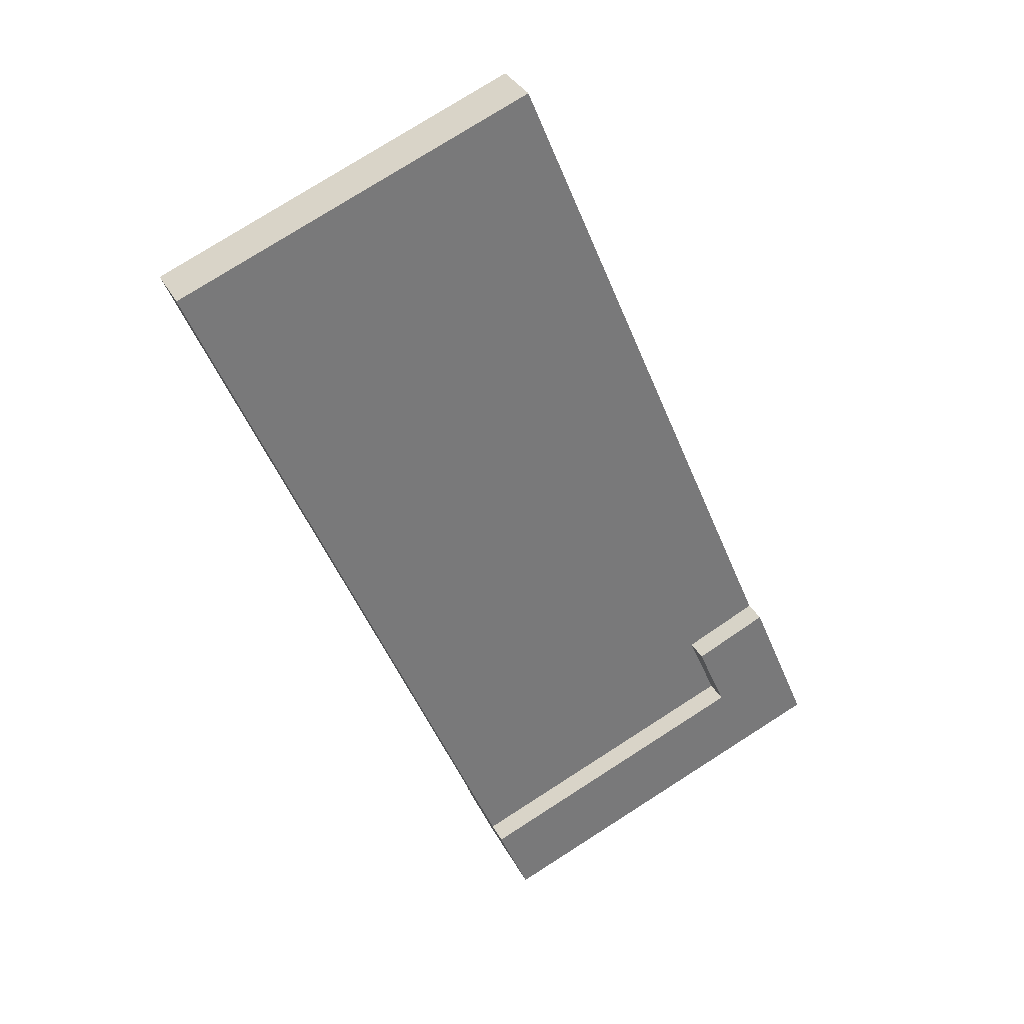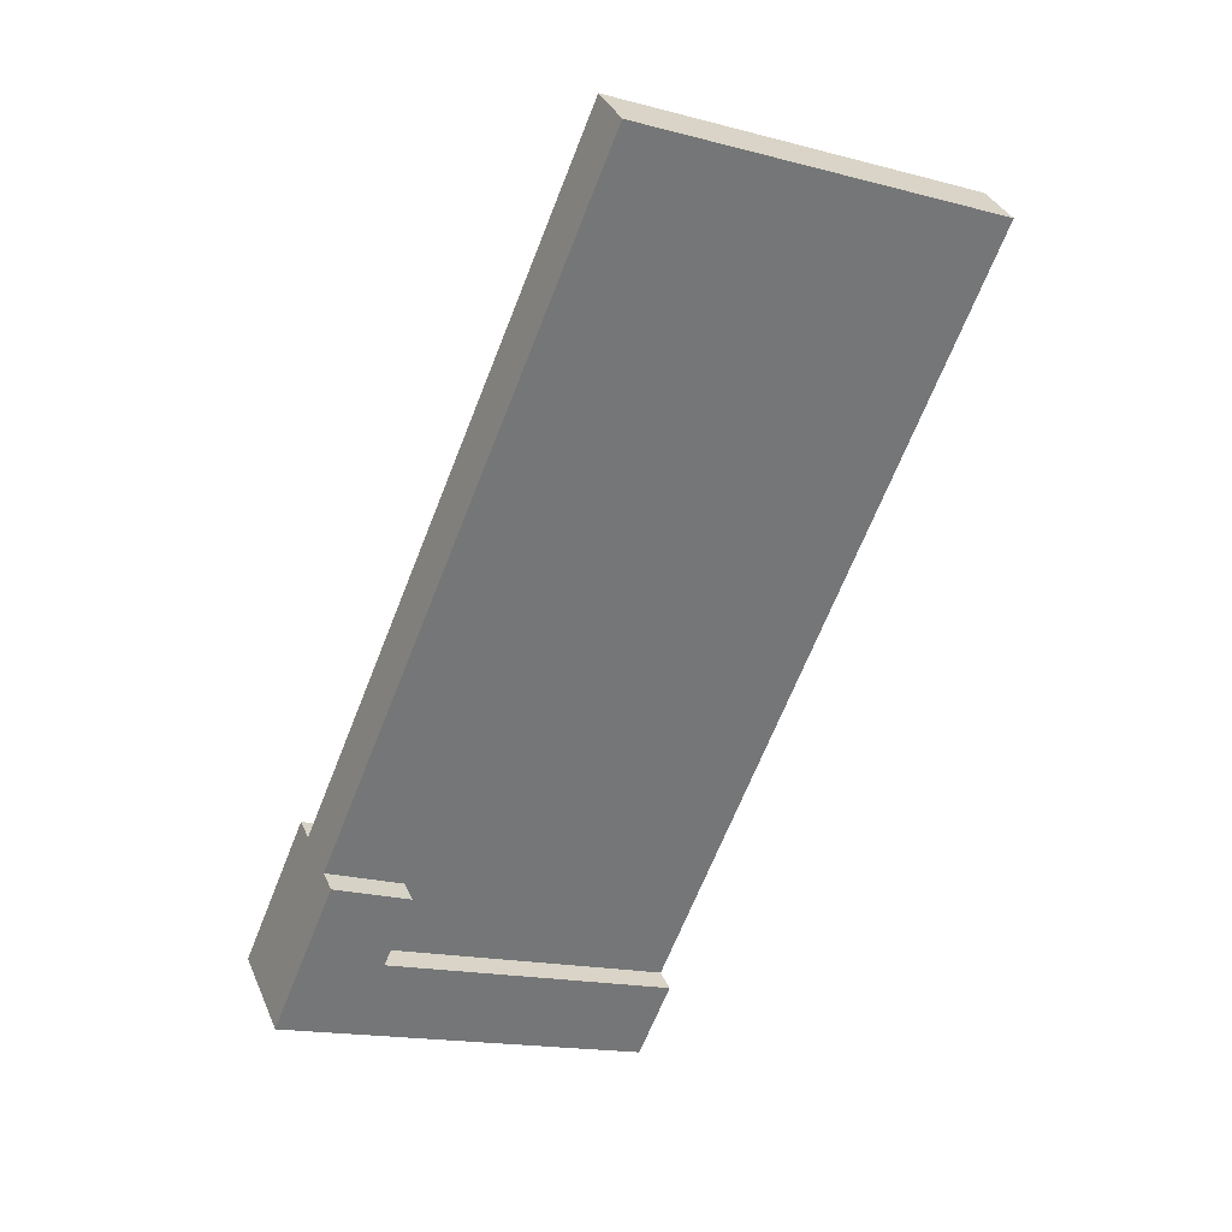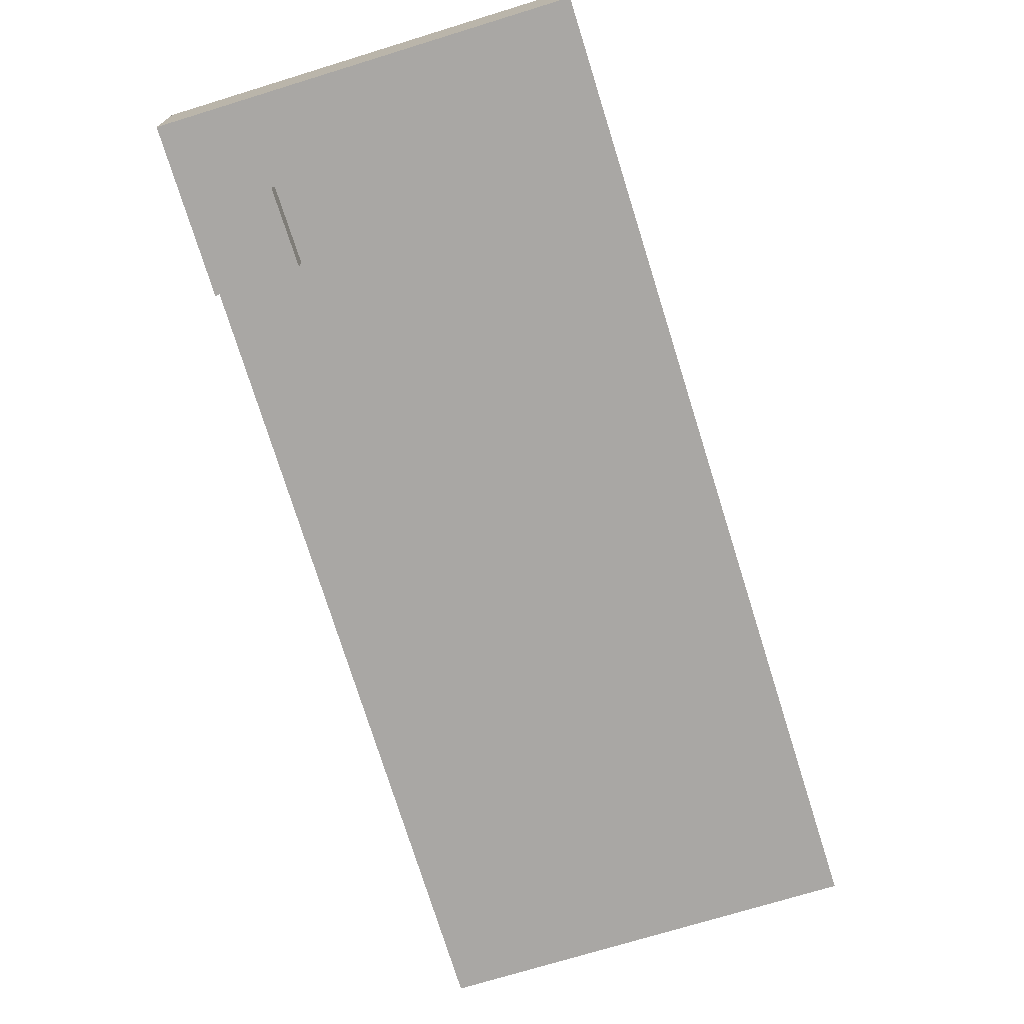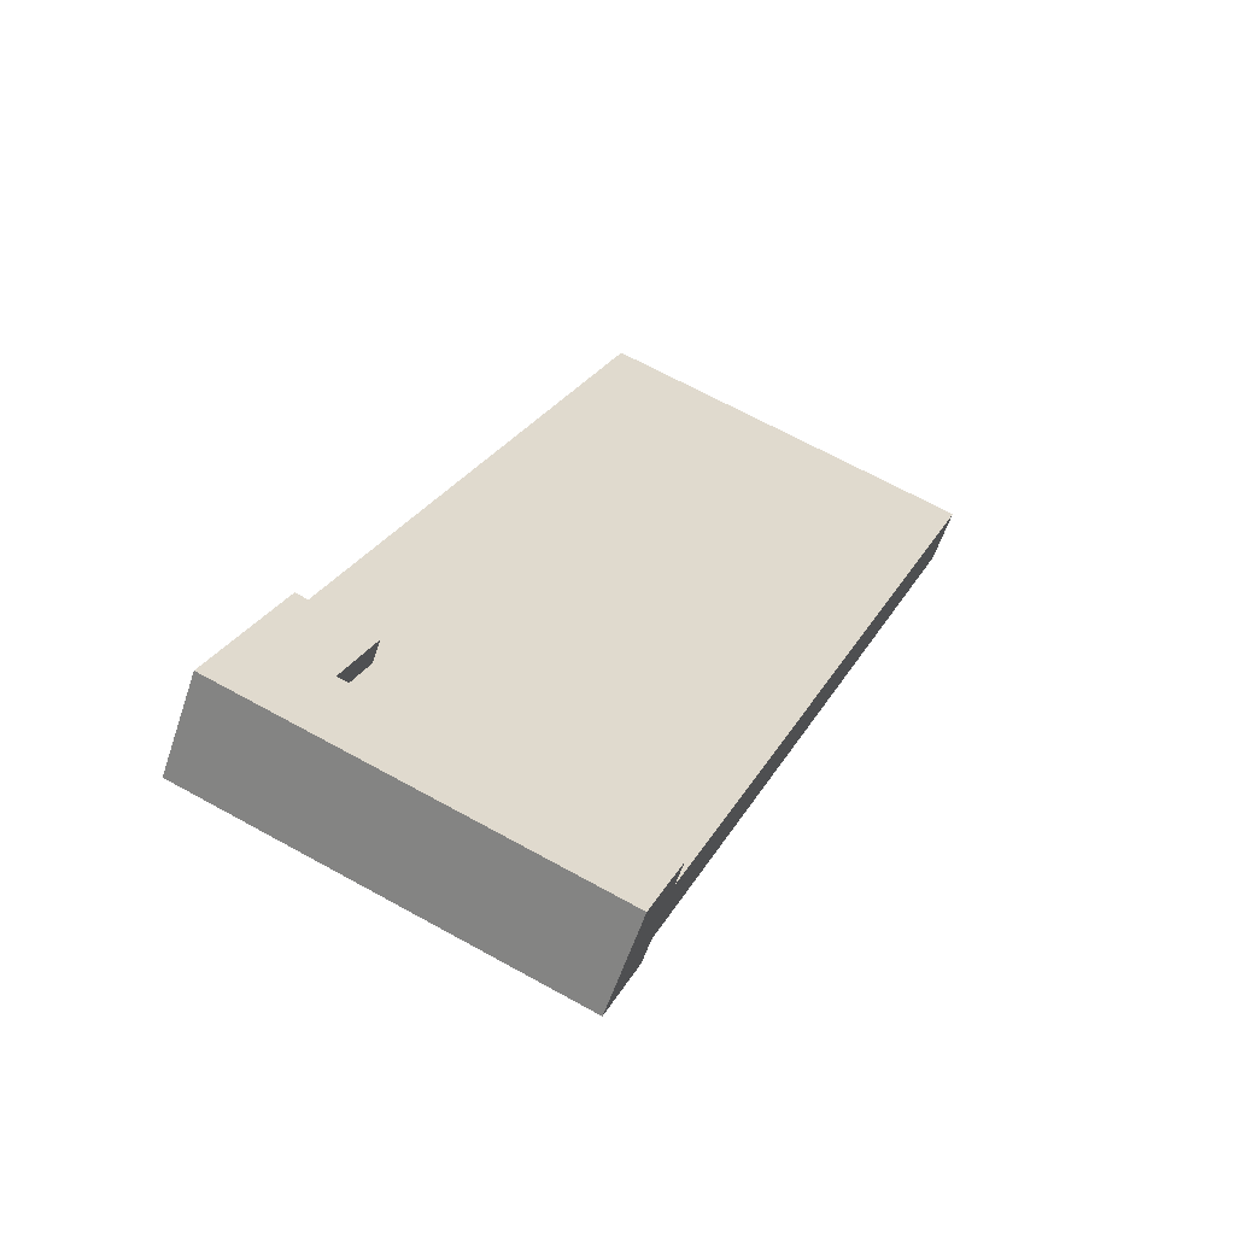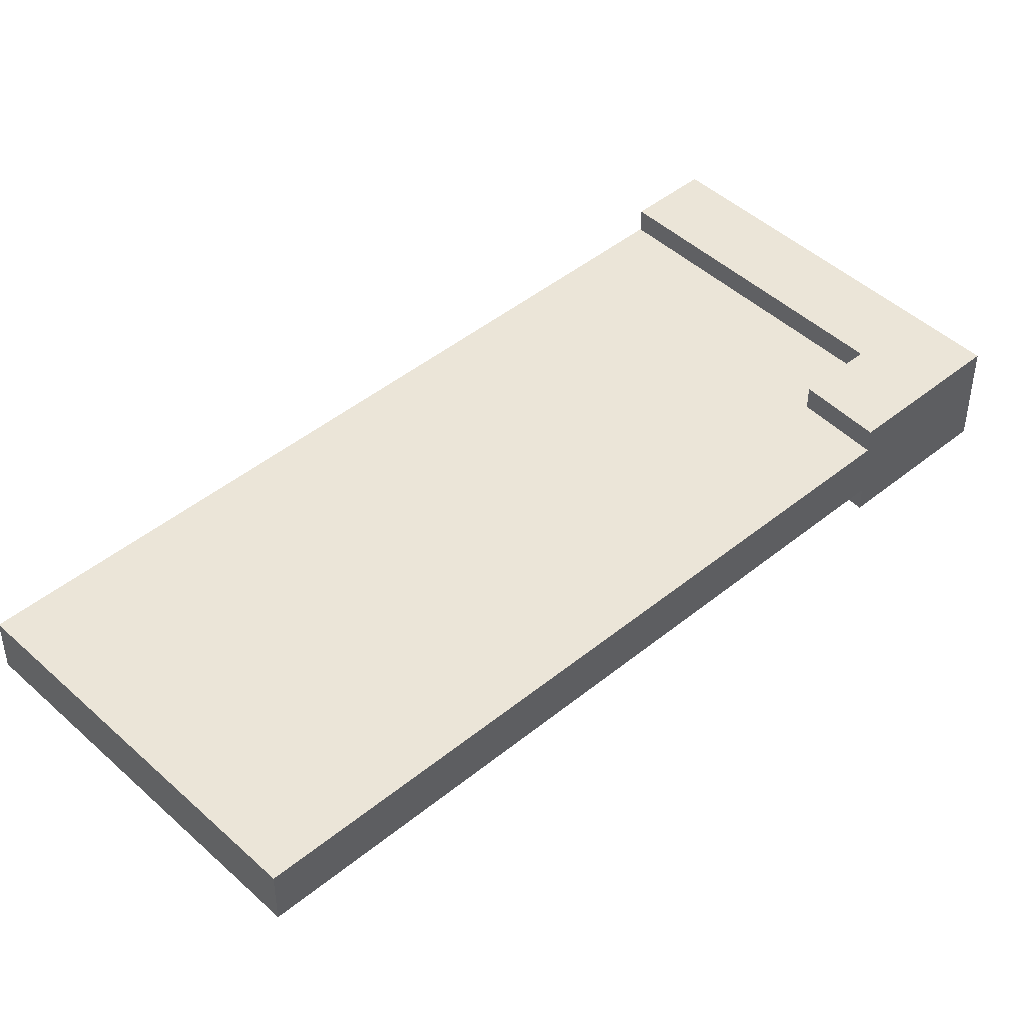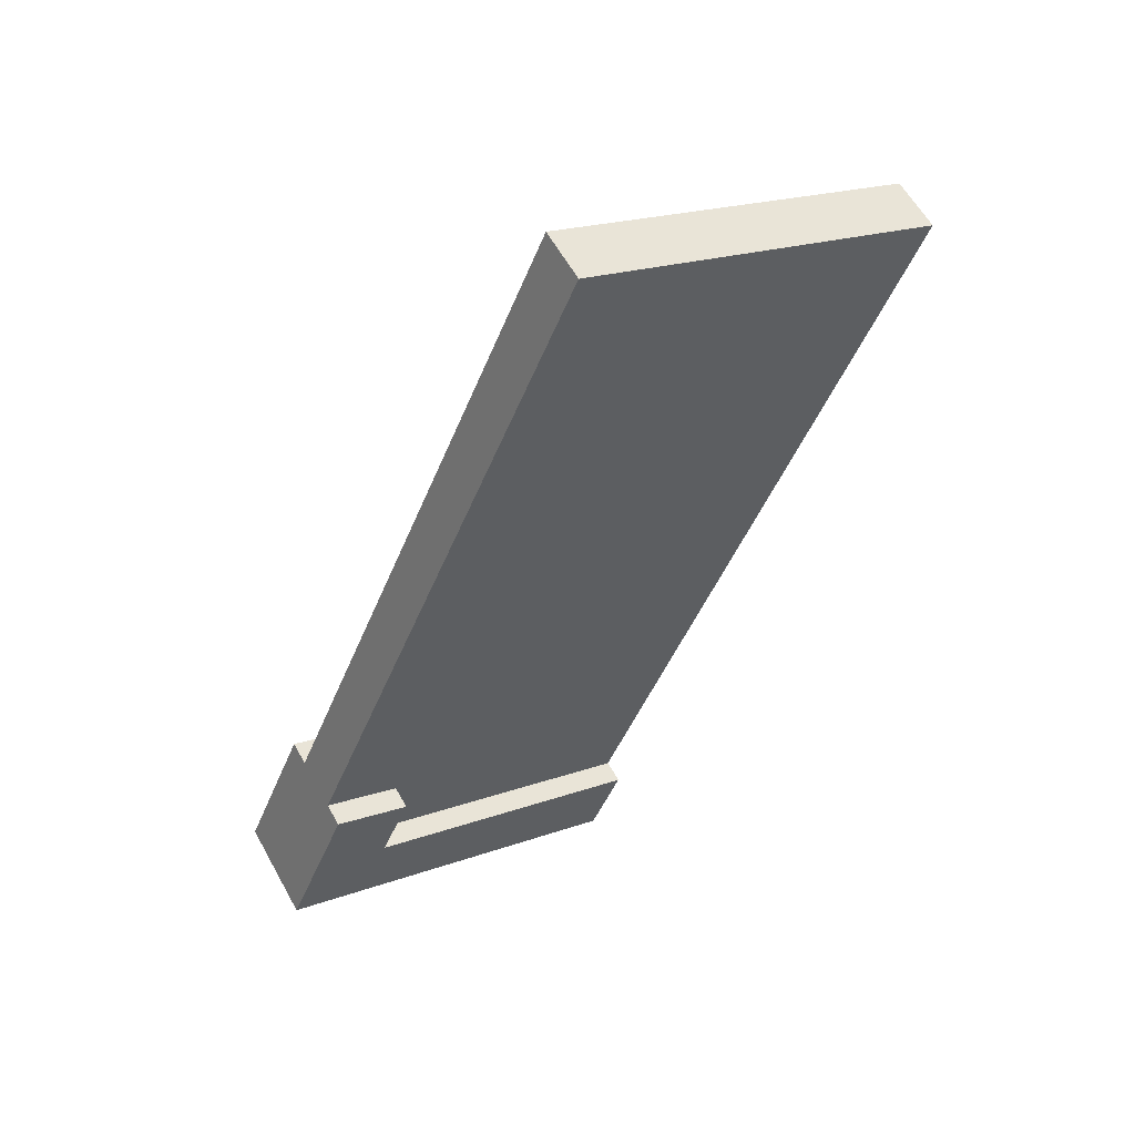
<metadata>
{"format":"obj","ext":"obj","renderer":"f3d","projection":"perspective","resolution":1024,"background":"white","views":[{"elev":33.3,"azim":-24.0,"up":"+Z"},{"elev":34.1,"azim":159.4,"up":"+Z"},{"elev":-74.8,"azim":174.6,"up":"+Y"},{"elev":-58.7,"azim":161.6,"up":"+Z"},{"elev":45.7,"azim":24.2,"up":"+Y"},{"elev":59.0,"azim":151.2,"up":"+Z"}]}
</metadata>
<code>
v  33.05 -1.504e-15 24.56
v  42.9 -1.754e-15 28.65
v  42.75 -1.777e-15 29.01
v  44.89 -1.463e-15 23.89
v  50.86 -5.914e-16 9.658
v  36.98 -9.477e-16 15.48
v  4.079 5.989e-16 -9.781
v  0 0 0
v  36.98 3.23 15.48
v  -0.0861 3.23 0.2065
v  6.887e-05 3.23 -0.000102
v  -41.32 3.23 99.06
v  33.05 3.23 24.56
v  42.75 3.23 29.01
v  37.17 3.23 42.31
v  31.18 3.23 56.61
v  23.43 3.23 75.1
v  15.58 3.23 93.83
v  15.01 3.23 95.18
v  12.23 3.23 101.8
v  5.827 3.23 117.1
v  5.429 3.23 118
v  42.9 13.45 28.65
v  33.05 13.45 24.56
v  42.75 13.45 29.01
v  36.98 13.45 15.48
v  44.89 13.45 23.89
v  50.86 13.45 9.658
v  4.08 13.45 -9.782
v  0.0002868 13.45 -0.0004248
v  0.0002204 10.34 -0.0003265
v  33.05 10.34 24.56
v  36.98 10.34 15.48
v  37.17 10.34 42.31
v  31.18 10.34 56.61
v  -0.08595 10.34 0.2063
v  -41.32 10.34 99.06
v  23.43 10.34 75.1
v  15.58 10.34 93.83
v  15.01 10.34 95.17
v  12.23 10.34 101.8
v  5.827 10.34 117.1
v  5.429 10.34 118
v  42.75 10.34 29.01
g defaultobject
f 1 2 3
f 2 1 4
f 4 1 5
f 5 1 6
f 5 6 7
f 7 6 8
f 9 10 11
f 10 9 12
f 12 9 13
f 12 13 14
f 12 14 15
f 12 15 16
f 12 16 17
f 12 17 18
f 12 18 19
f 12 19 20
f 12 20 21
f 12 21 22
f 23 24 25
f 24 23 26
f 26 23 27
f 26 27 28
f 26 28 29
f 29 30 26
f 31 32 33
f 32 31 34
f 34 31 35
f 35 31 36
f 35 36 37
f 35 37 38
f 38 37 39
f 39 37 40
f 40 37 41
f 41 37 42
f 42 37 43
f 34 44 32
f 6 30 8
f 30 6 26
f 24 6 1
f 6 24 26
f 3 24 1
f 24 3 25
f 32 14 13
f 14 32 44
f 9 32 13
f 32 9 33
f 31 9 11
f 9 31 33
f 36 11 10
f 11 36 31
f 37 10 12
f 10 37 36
f 22 37 12
f 37 22 43
f 21 43 22
f 43 21 42
f 20 42 21
f 42 20 41
f 19 41 20
f 41 19 40
f 18 40 19
f 40 18 39
f 17 39 18
f 39 17 38
f 16 38 17
f 38 16 35
f 15 35 16
f 35 15 34
f 14 34 15
f 34 14 44
f 2 25 3
f 25 2 23
f 4 23 2
f 23 4 27
f 5 27 4
f 27 5 28
f 29 5 7
f 5 29 28
f 30 7 8
f 7 30 29

</code>
